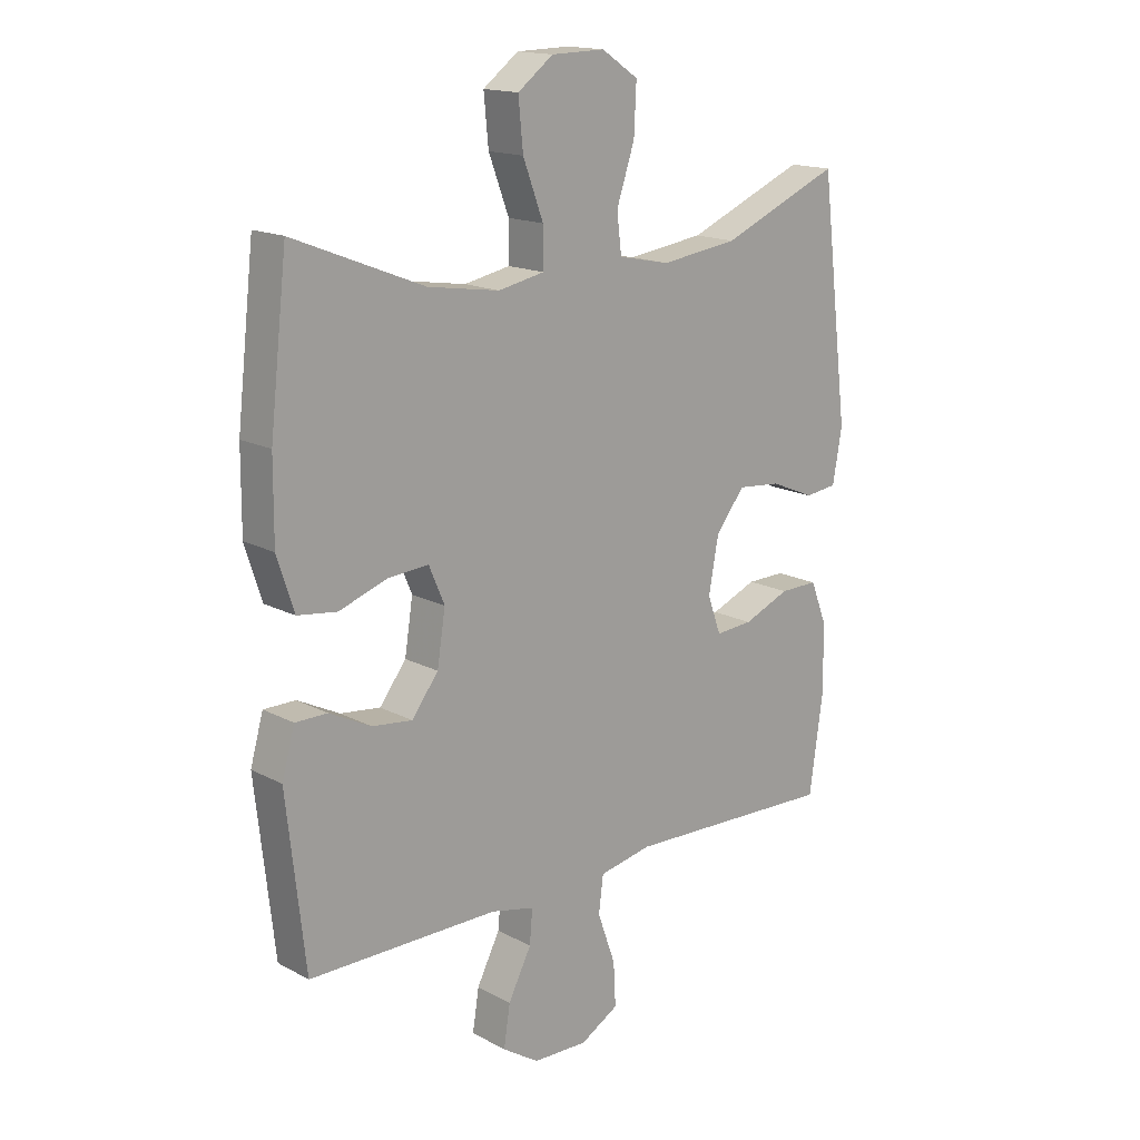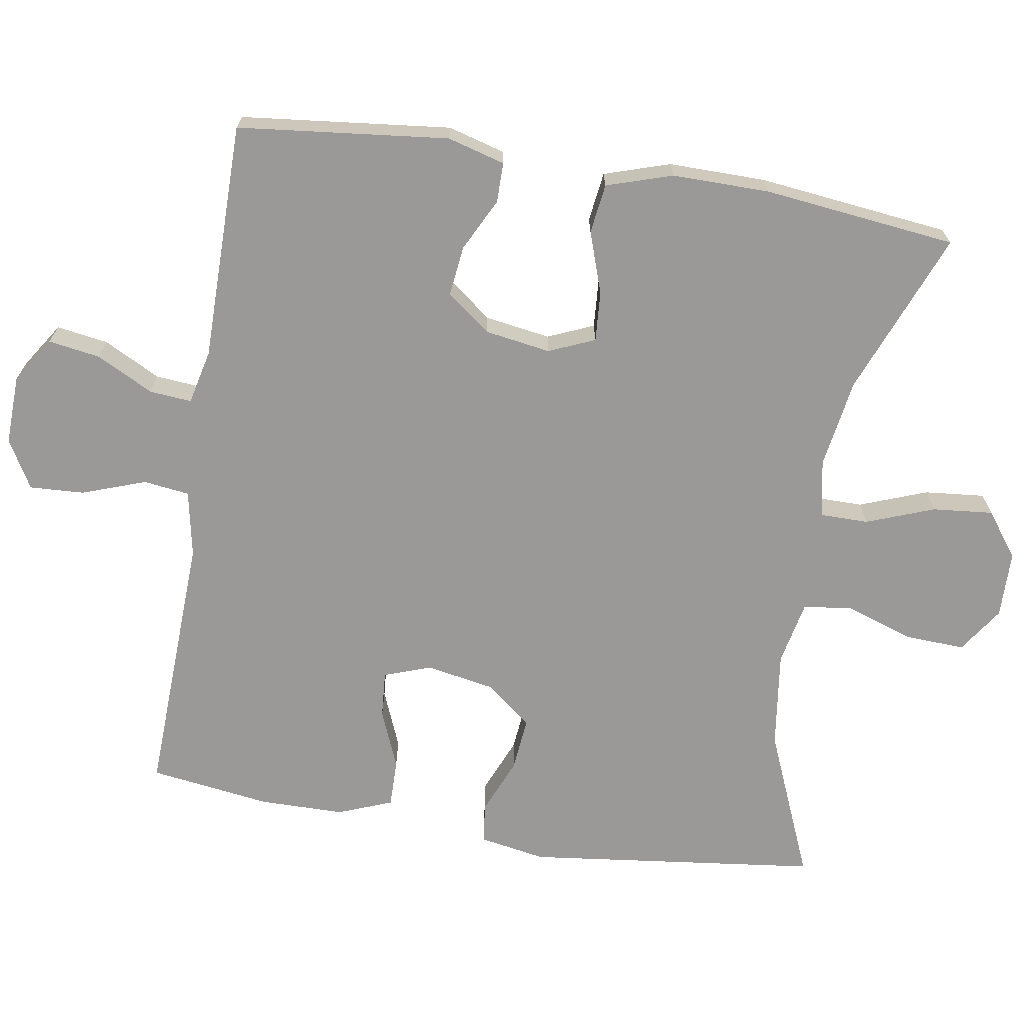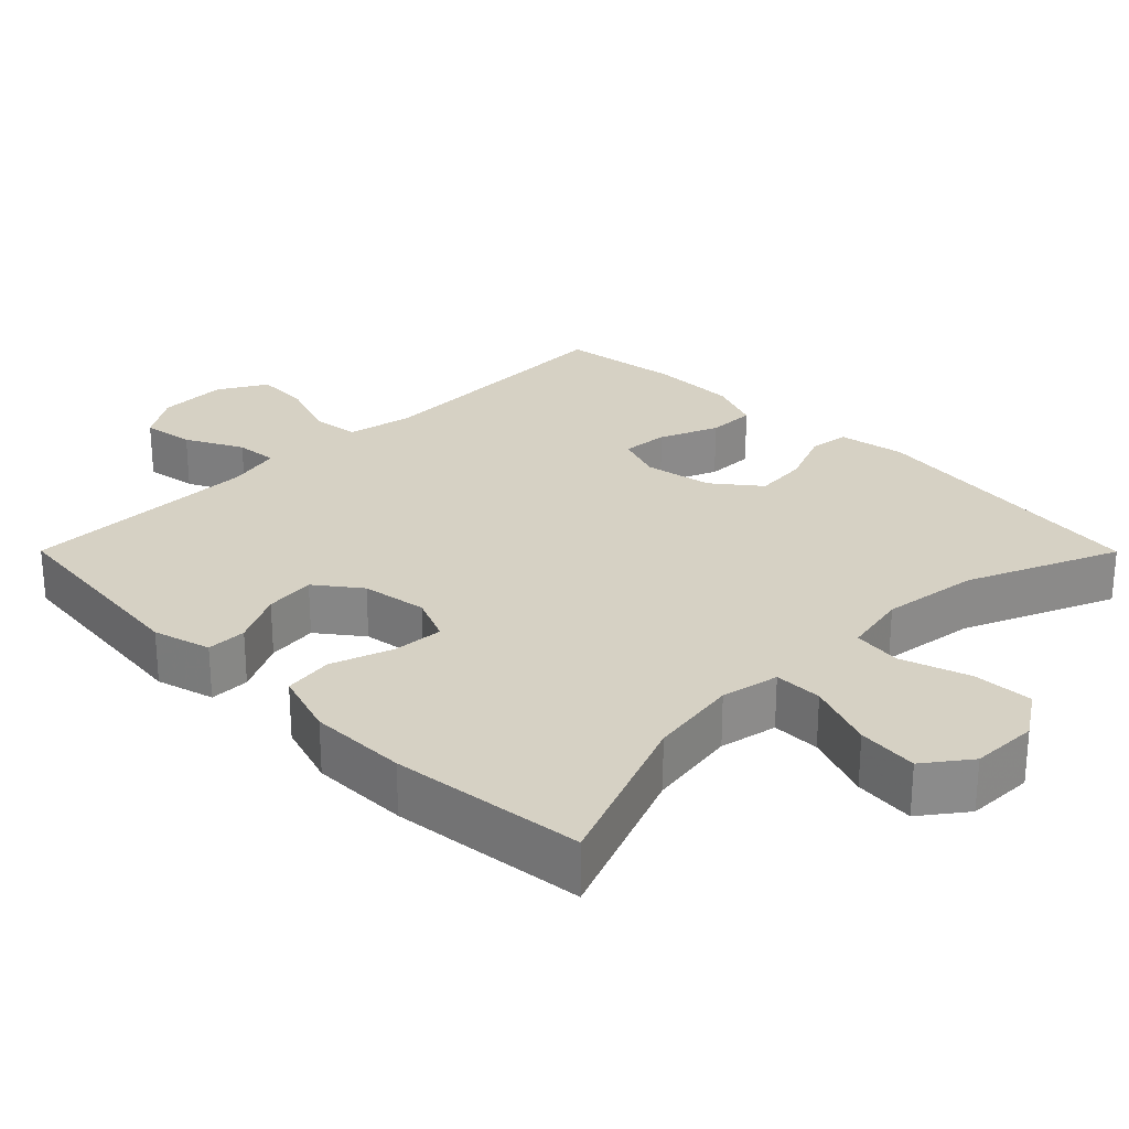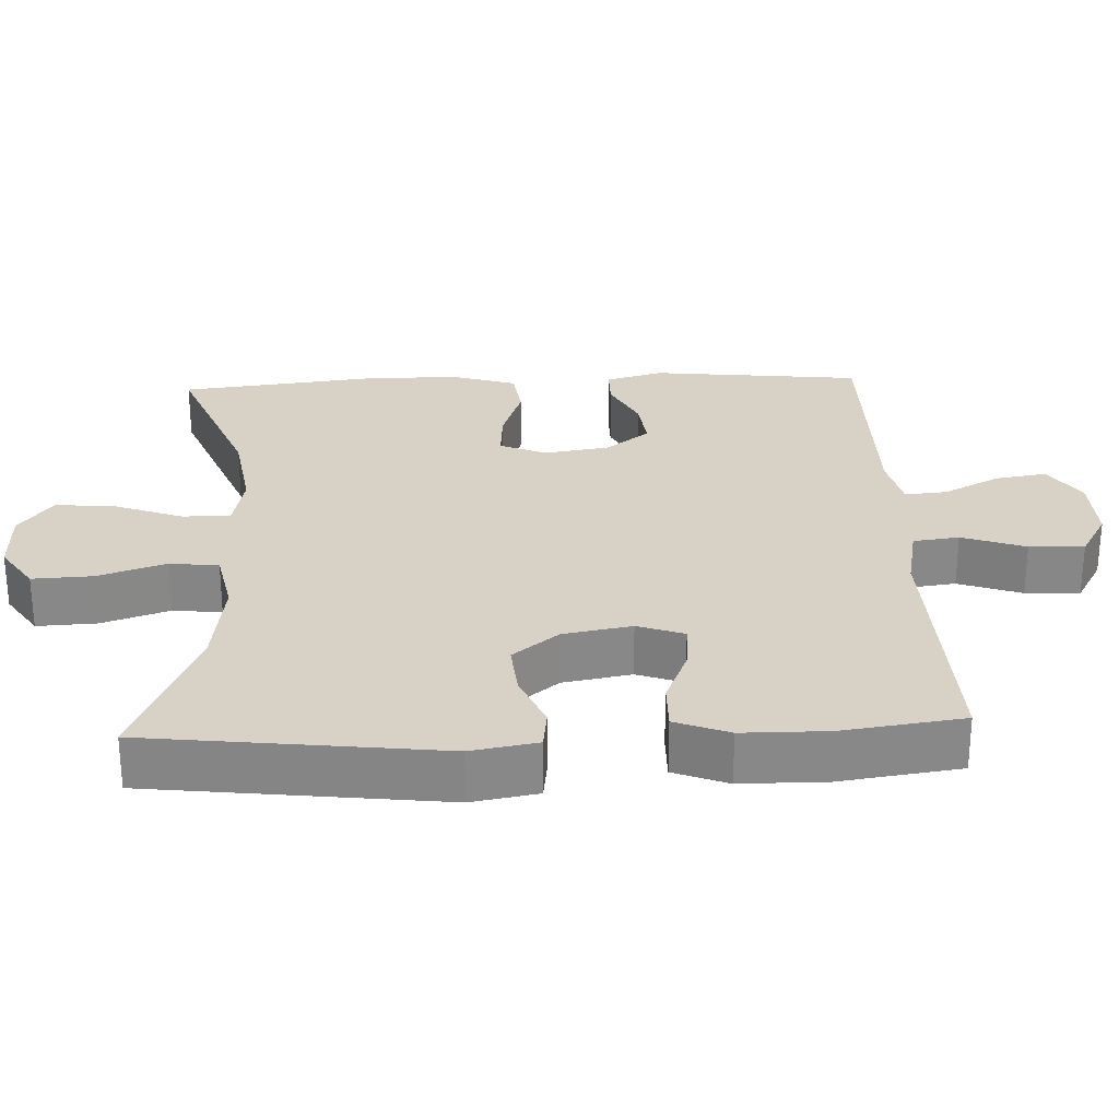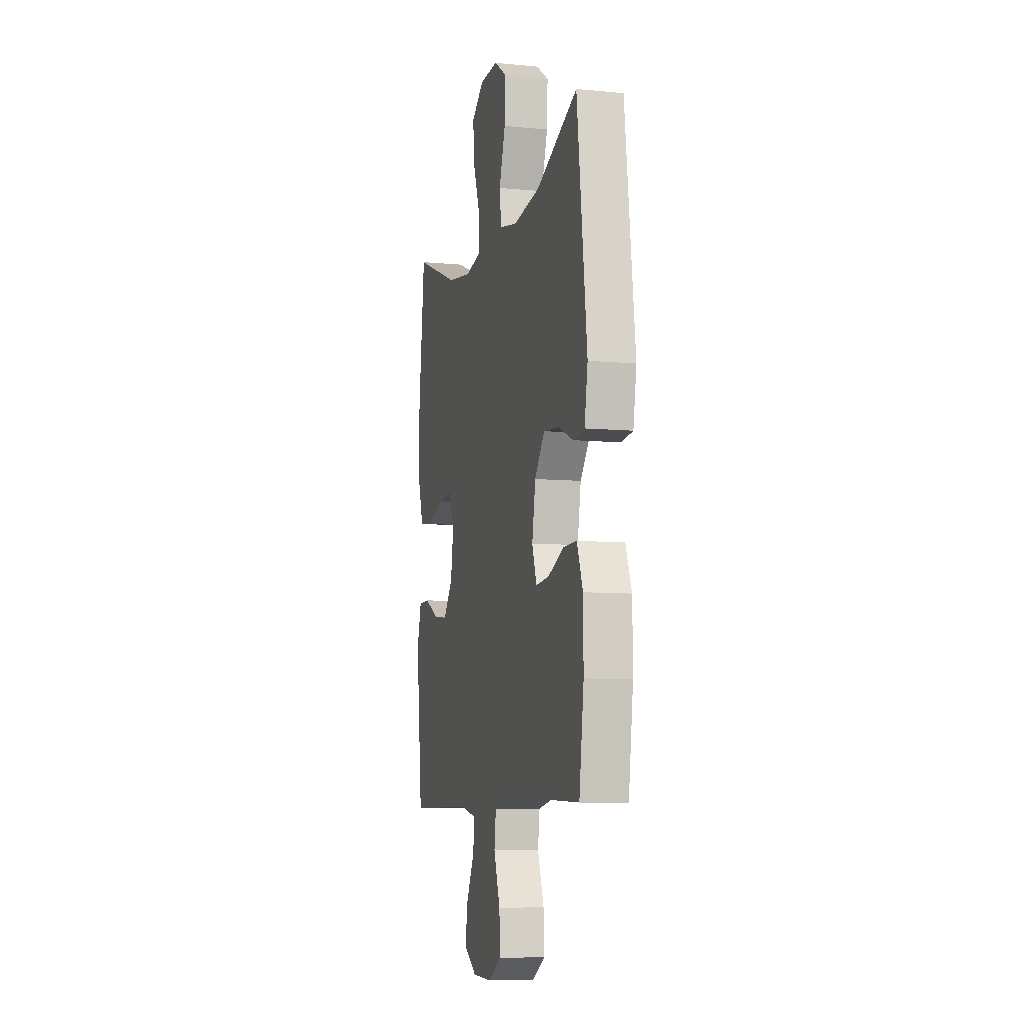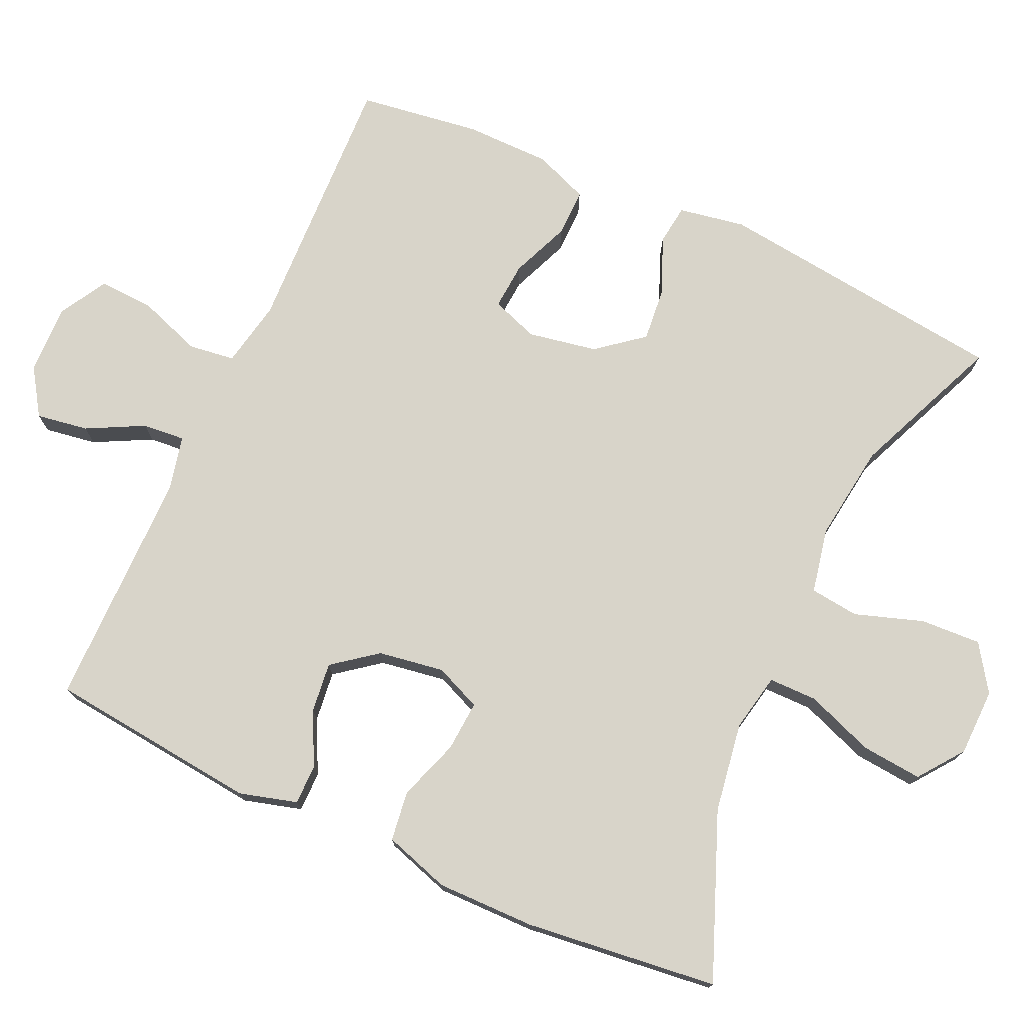
<metadata>
{"format":"obj","ext":"obj","renderer":"f3d","projection":"perspective","resolution":1024,"background":"white","views":[{"elev":16.2,"azim":-42.6,"up":"+Z"},{"elev":-68.9,"azim":-99.3,"up":"+Y"},{"elev":26.6,"azim":-44.9,"up":"+Y"},{"elev":27.5,"azim":87.5,"up":"+Y"},{"elev":-8.1,"azim":75.3,"up":"+Z"},{"elev":75.0,"azim":-65.6,"up":"+Y"}]}
</metadata>
<code>
v -0.5 0.07 0.5
v -0.275 0.07 0.411
v -0.152 0.07 0.392
v -0.073 0.07 0.408
v -0.073 0.07 0.474
v -0.108 0.07 0.567
v -0.116 0.07 0.65
v -0.055 0.07 0.696
v 0.037 0.07 0.698
v 0.1 0.07 0.656
v 0.096 0.07 0.573
v 0.065 0.07 0.48
v 0.073 0.07 0.413
v 0.162 0.07 0.395
v 0.295 0.07 0.413
v 0.5 0.07 0.5
v 0.549 0.07 0.098
v 0.533 0.07 0.007
v 0.478 0.07 0
v 0.401 0.07 0.032
v 0.327 0.07 0.039
v 0.277 0.07 -0.024
v 0.26 0.07 -0.118
v 0.283 0.07 -0.182
v 0.347 0.07 -0.177
v 0.427 0.07 -0.144
v 0.493 0.07 -0.143
v 0.522 0.07 -0.217
v 0.523 0.07 -0.334
v 0.5 0.07 -0.5
v 0.134 0.07 -0.487
v 0.043 0.07 -0.505
v 0.035 0.07 -0.568
v 0.066 0.07 -0.655
v 0.07 0.07 -0.73
v 0.004 0.07 -0.768
v -0.091 0.07 -0.765
v -0.154 0.07 -0.724
v -0.143 0.07 -0.653
v -0.103 0.07 -0.575
v -0.098 0.07 -0.517
v -0.173 0.07 -0.5
v -0.5 0.07 -0.5
v -0.532 0.07 -0.211
v -0.51 0.07 -0.132
v -0.455 0.07 -0.132
v -0.383 0.07 -0.168
v -0.314 0.07 -0.176
v -0.268 0.07 -0.116
v -0.254 0.07 -0.026
v -0.281 0.07 0.037
v -0.35 0.07 0.032
v -0.434 0.07 0.003
v -0.502 0.07 0.012
v -0.531 0.07 0.102
v -0.53 0.07 0.236
v -0.5 0 0.5
v -0.275 0 0.411
v -0.152 0 0.392
v -0.073 0 0.408
v -0.073 0 0.474
v -0.108 0 0.567
v -0.116 0 0.65
v -0.055 0 0.696
v 0.037 0 0.698
v 0.1 0 0.656
v 0.096 0 0.573
v 0.065 0 0.48
v 0.073 0 0.413
v 0.162 0 0.395
v 0.295 0 0.413
v 0.5 0 0.5
v 0.549 0 0.098
v 0.533 0 0.007
v 0.478 0 0
v 0.401 0 0.032
v 0.327 0 0.039
v 0.277 0 -0.024
v 0.26 0 -0.118
v 0.283 0 -0.182
v 0.347 0 -0.177
v 0.427 0 -0.144
v 0.493 0 -0.143
v 0.522 0 -0.217
v 0.523 0 -0.334
v 0.5 0 -0.5
v 0.134 0 -0.487
v 0.043 0 -0.505
v 0.035 0 -0.568
v 0.066 0 -0.655
v 0.07 0 -0.73
v 0.004 0 -0.768
v -0.091 0 -0.765
v -0.154 0 -0.724
v -0.143 0 -0.653
v -0.103 0 -0.575
v -0.098 0 -0.517
v -0.173 0 -0.5
v -0.5 0 -0.5
v -0.532 0 -0.211
v -0.51 0 -0.132
v -0.455 0 -0.132
v -0.383 0 -0.168
v -0.314 0 -0.176
v -0.268 0 -0.116
v -0.254 0 -0.026
v -0.281 0 0.037
v -0.35 0 0.032
v -0.434 0 0.003
v -0.502 0 0.012
v -0.531 0 0.102
v -0.53 0 0.236
f 56 1 2
f 55 56 2
f 54 55 2
f 53 54 2
f 52 53 2
f 51 52 2 3
f 50 51 3 4
f 49 50 4
f 45 46 47
f 44 45 47
f 43 44 47
f 42 43 47
f 41 42 47 48
f 38 39 40
f 37 38 40
f 36 37 40
f 35 36 40
f 34 35 40
f 33 34 40
f 32 33 40 41
f 41 48 49
f 32 41 49
f 31 32 49
f 29 30 31
f 28 29 31
f 27 28 31
f 26 27 31
f 25 26 31
f 18 19 20
f 17 18 20
f 16 17 20
f 15 16 20
f 14 15 20 21
f 13 14 21 22
f 10 11 12
f 9 10 12
f 8 9 12
f 7 8 12
f 6 7 12
f 5 6 12
f 4 5 12 13
f 13 22 23
f 4 13 23
f 49 4 23
f 24 25 31
f 23 24 31 49
f 58 57 112
f 58 112 111
f 58 111 110
f 58 110 109
f 58 109 108
f 59 58 108 107
f 60 59 107 106
f 60 106 105
f 103 102 101
f 103 101 100
f 103 100 99
f 103 99 98
f 104 103 98 97
f 96 95 94
f 96 94 93
f 96 93 92
f 96 92 91
f 96 91 90
f 96 90 89
f 97 96 89 88
f 105 104 97
f 105 97 88
f 105 88 87
f 87 86 85
f 87 85 84
f 87 84 83
f 87 83 82
f 87 82 81
f 76 75 74
f 76 74 73
f 76 73 72
f 76 72 71
f 77 76 71 70
f 78 77 70 69
f 68 67 66
f 68 66 65
f 68 65 64
f 68 64 63
f 68 63 62
f 68 62 61
f 69 68 61 60
f 79 78 69
f 79 69 60
f 79 60 105
f 87 81 80
f 105 87 80 79
f 1 57 58 2
f 2 58 59 3
f 3 59 60 4
f 4 60 61 5
f 5 61 62 6
f 6 62 63 7
f 7 63 64 8
f 8 64 65 9
f 9 65 66 10
f 10 66 67 11
f 11 67 68 12
f 12 68 69 13
f 13 69 70 14
f 14 70 71 15
f 15 71 72 16
f 16 72 73 17
f 17 73 74 18
f 18 74 75 19
f 19 75 76 20
f 20 76 77 21
f 21 77 78 22
f 22 78 79 23
f 23 79 80 24
f 24 80 81 25
f 25 81 82 26
f 26 82 83 27
f 27 83 84 28
f 28 84 85 29
f 29 85 86 30
f 30 86 87 31
f 31 87 88 32
f 32 88 89 33
f 33 89 90 34
f 34 90 91 35
f 35 91 92 36
f 36 92 93 37
f 37 93 94 38
f 38 94 95 39
f 39 95 96 40
f 40 96 97 41
f 41 97 98 42
f 42 98 99 43
f 43 99 100 44
f 44 100 101 45
f 45 101 102 46
f 46 102 103 47
f 47 103 104 48
f 48 104 105 49
f 49 105 106 50
f 50 106 107 51
f 51 107 108 52
f 52 108 109 53
f 53 109 110 54
f 54 110 111 55
f 55 111 112 56
f 56 112 57 1

</code>
